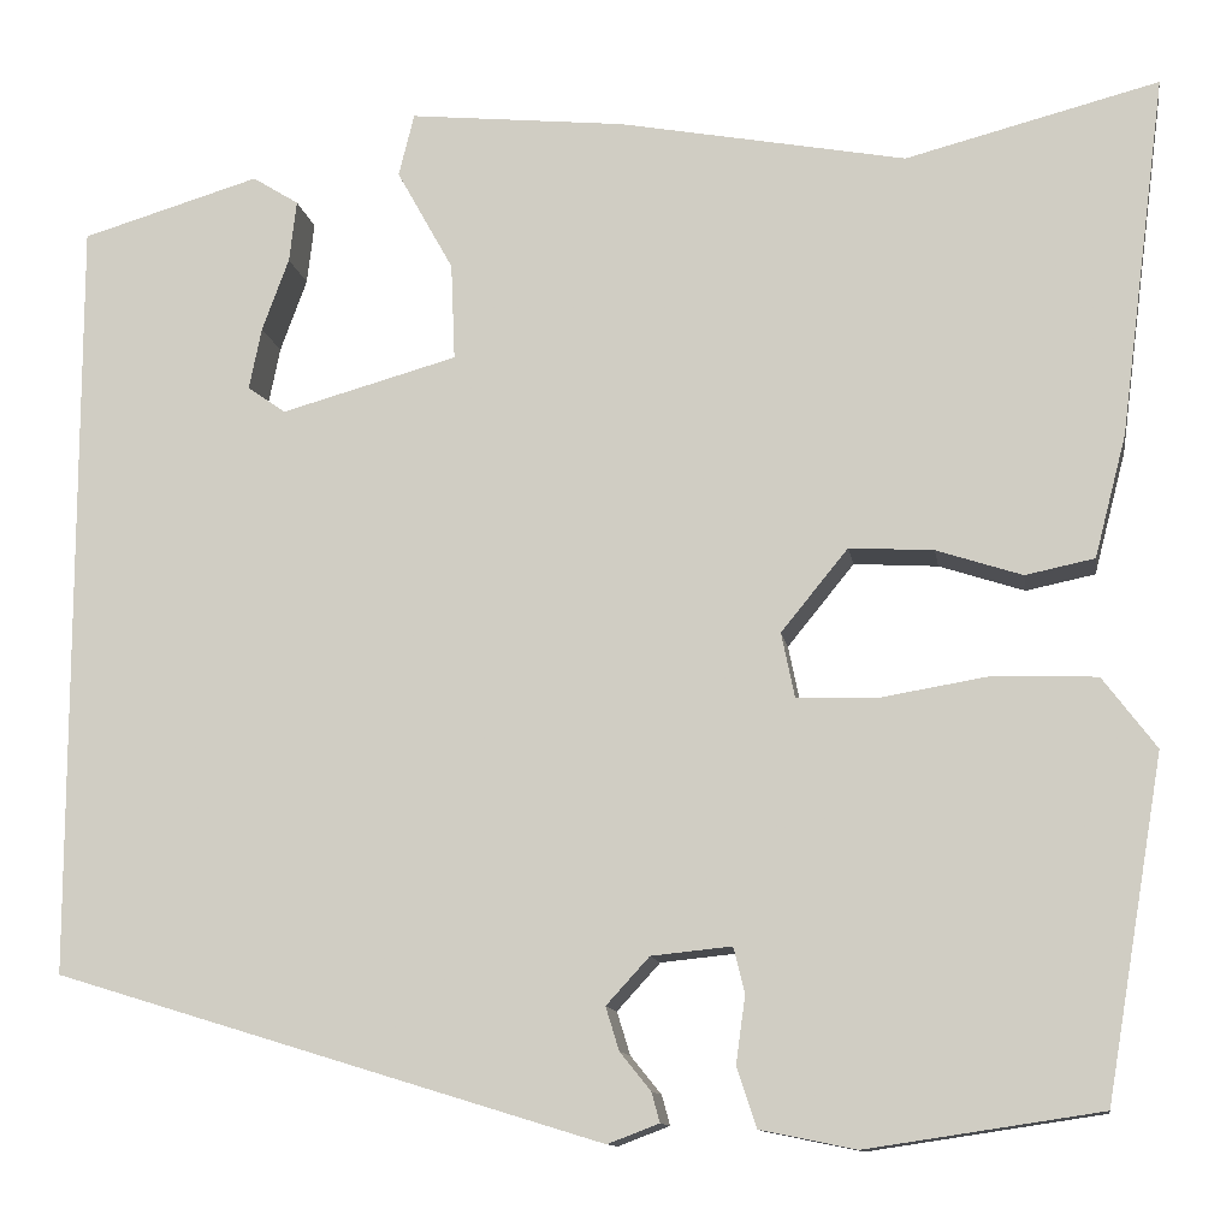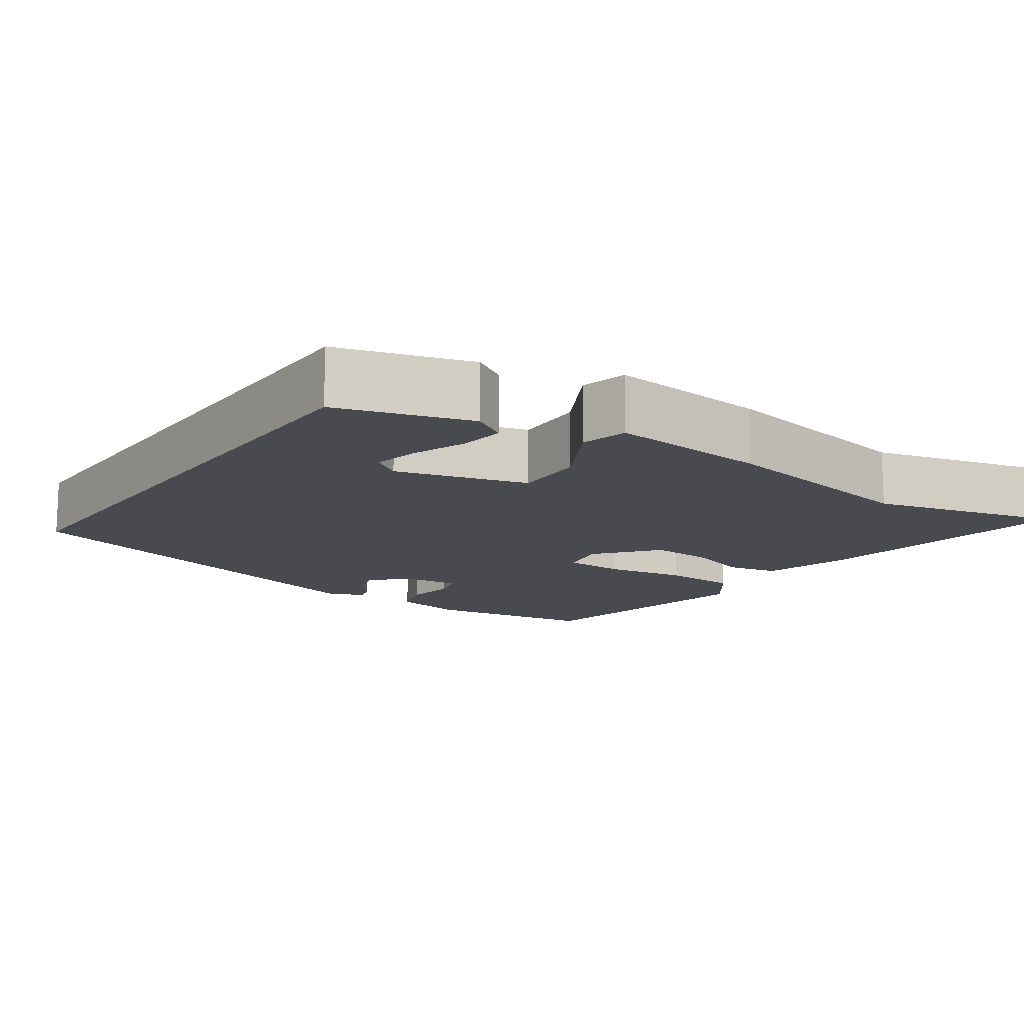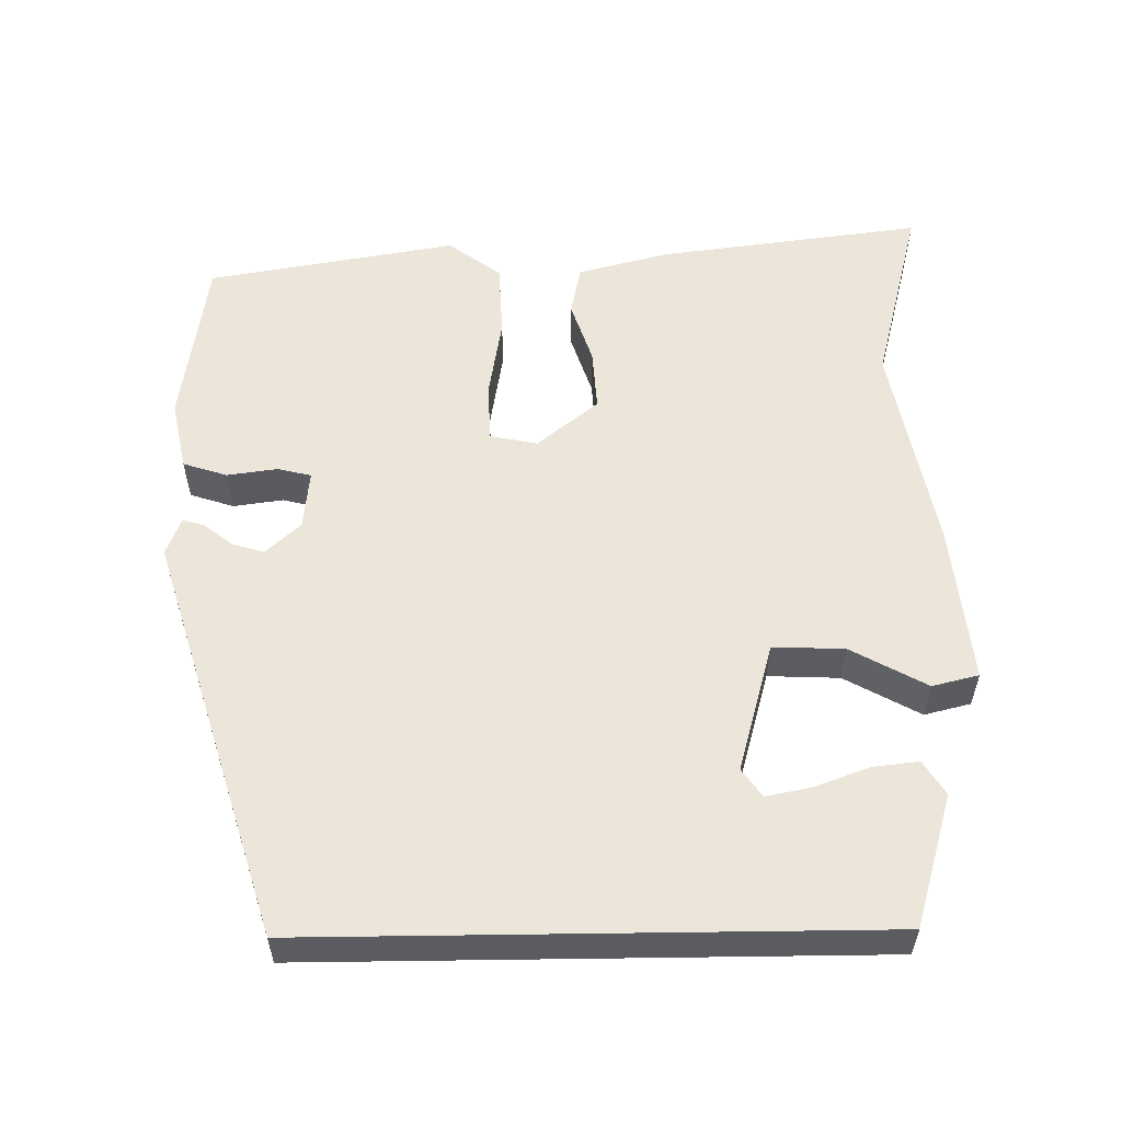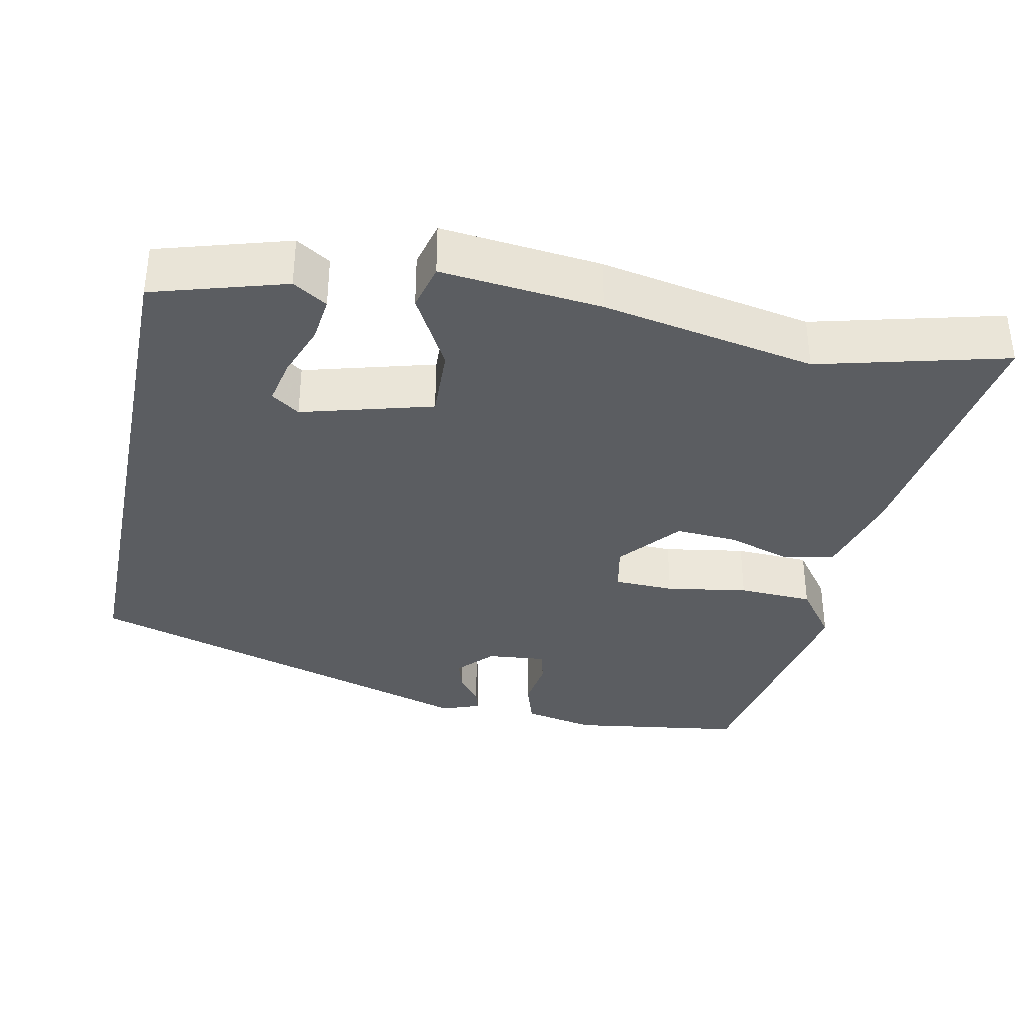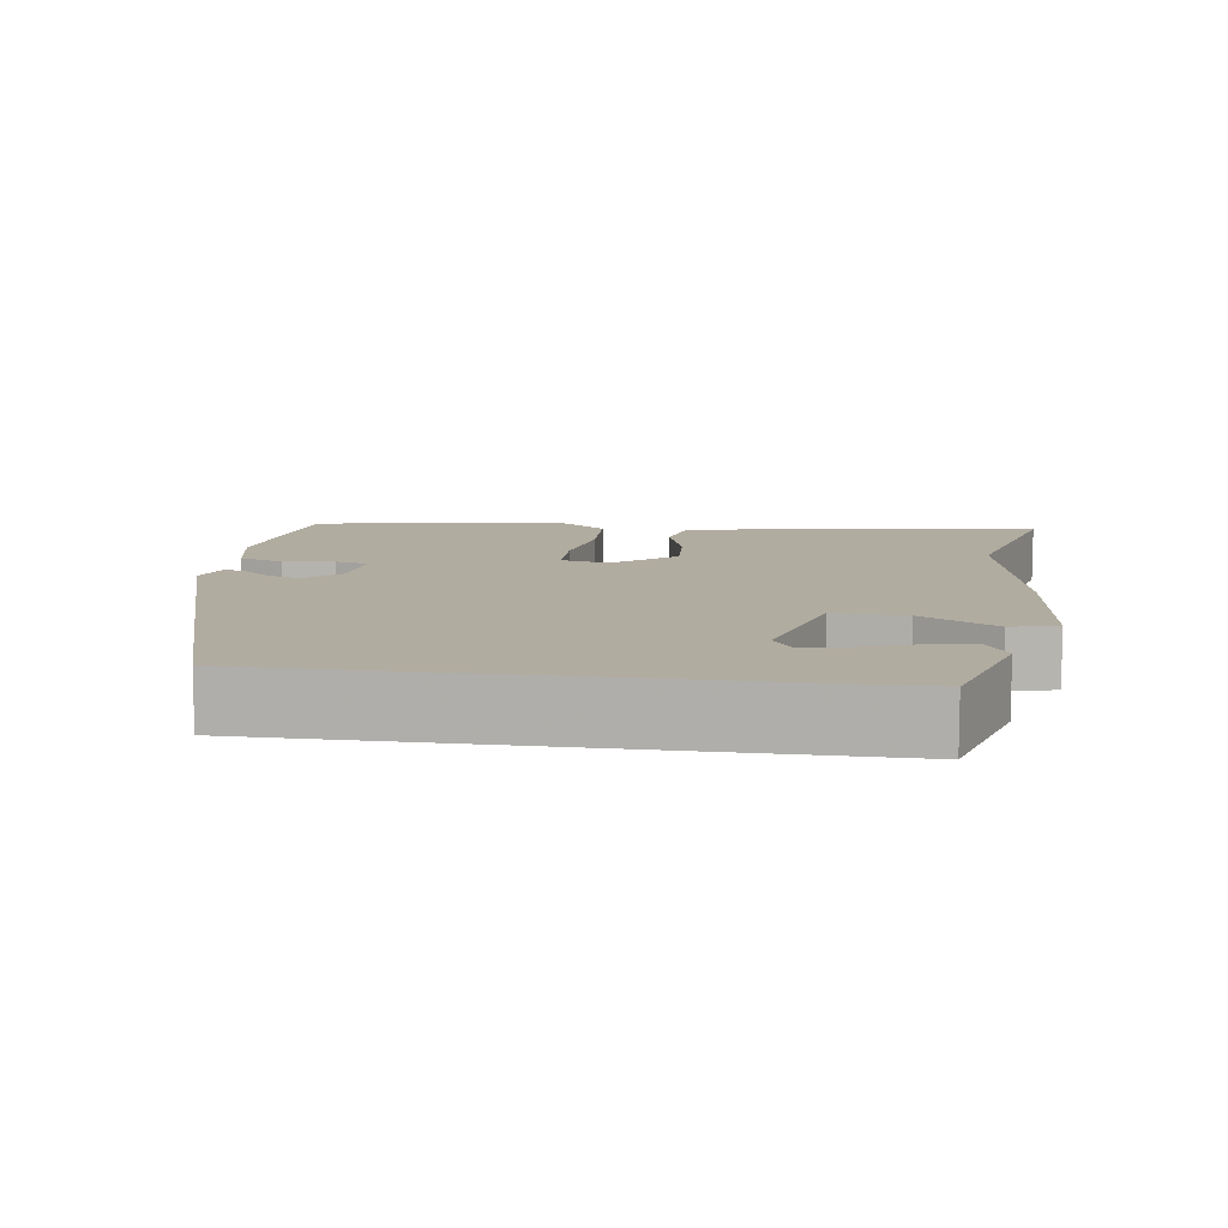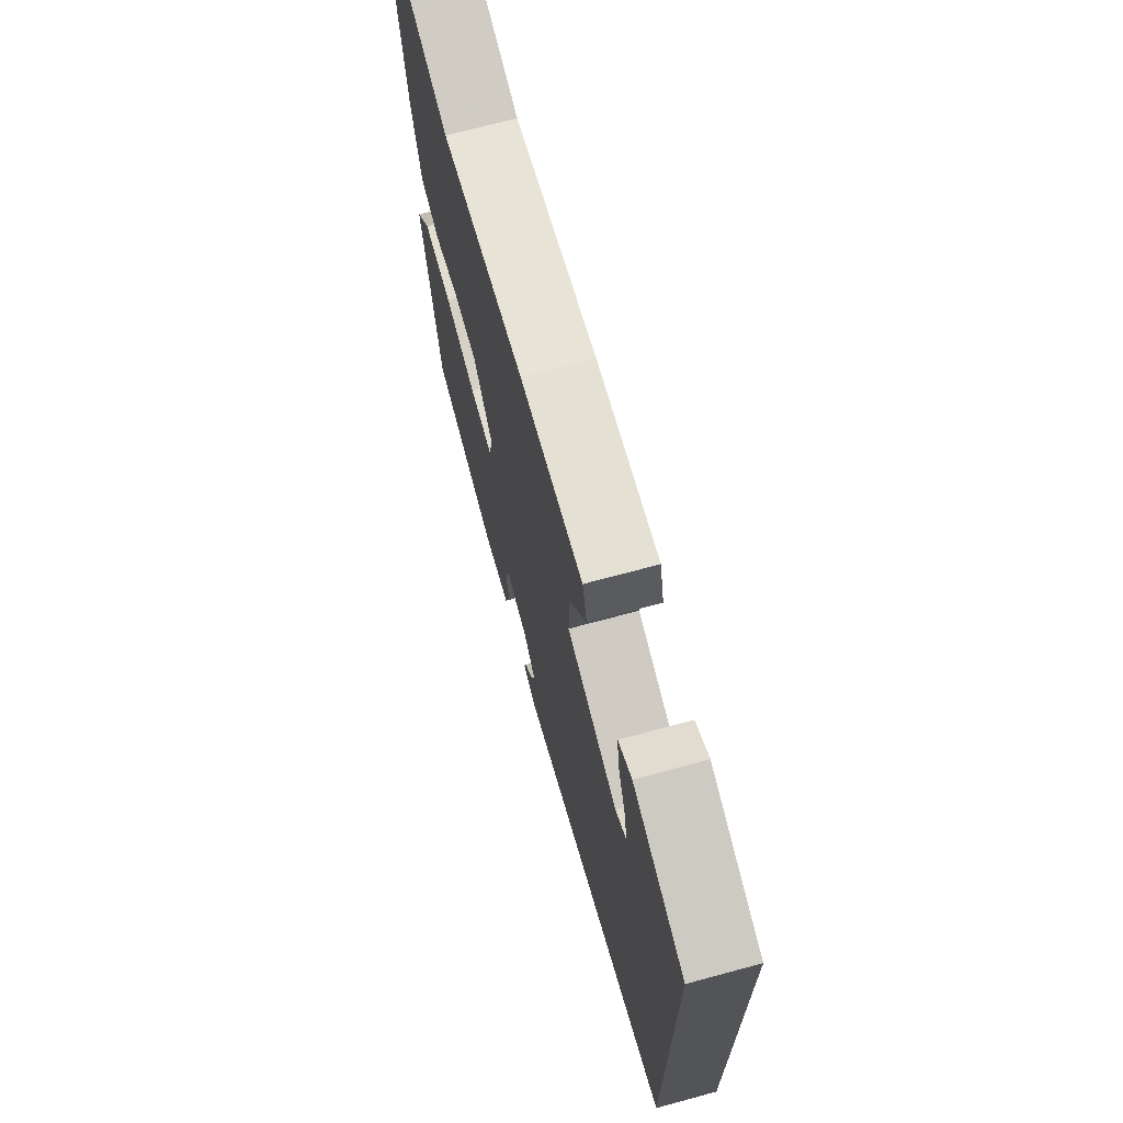
<metadata>
{"format":"obj","ext":"obj","renderer":"f3d","projection":"perspective","resolution":1024,"background":"white","views":[{"elev":-11.7,"azim":8.8,"up":"+Z"},{"elev":-13.6,"azim":-35.1,"up":"+Y"},{"elev":56.1,"azim":-90.8,"up":"+Y"},{"elev":-35.4,"azim":-11.9,"up":"+Y"},{"elev":10.1,"azim":-82.1,"up":"+Y"},{"elev":70.5,"azim":-105.1,"up":"+Z"}]}
</metadata>
<code>
v 0.493 0.07 -0.461
v 0.266 0.07 -0.495
v 0.173 0.07 -0.476
v 0.154 0.07 -0.418
v 0.163 0.07 -0.352
v 0.152 0.07 -0.308
v 0.074 0.07 -0.316
v 0.032 0.07 -0.362
v 0.045 0.07 -0.404
v 0.075 0.07 -0.441
v 0.083 0.07 -0.47
v 0.033 0.07 -0.489
v -0.5 0.07 -0.326
v -0.5 0.07 0.419
v -0.327 0.07 0.471
v -0.282 0.07 0.443
v -0.289 0.07 0.383
v -0.315 0.07 0.312
v -0.327 0.07 0.252
v -0.29 0.07 0.226
v -0.119 0.07 0.274
v -0.123 0.07 0.368
v -0.178 0.07 0.467
v -0.163 0.07 0.528
v 0.047 0.07 0.507
v 0.327 0.07 0.455
v 0.573 0.07 0.519
v 0.528 0.07 0.169
v 0.497 0.07 0.05
v 0.43 0.07 0.036
v 0.347 0.07 0.063
v 0.265 0.07 0.068
v 0.2 0.07 -0.012
v 0.213 0.07 -0.075
v 0.292 0.07 -0.077
v 0.399 0.07 -0.059
v 0.497 0.07 -0.063
v 0.549 0.07 -0.132
v 0.493 0 -0.461
v 0.266 0 -0.495
v 0.173 0 -0.476
v 0.154 0 -0.418
v 0.163 0 -0.352
v 0.152 0 -0.308
v 0.074 0 -0.316
v 0.032 0 -0.362
v 0.045 0 -0.404
v 0.075 0 -0.441
v 0.083 0 -0.47
v 0.033 0 -0.489
v -0.5 0 -0.326
v -0.5 0 0.419
v -0.327 0 0.471
v -0.282 0 0.443
v -0.289 0 0.383
v -0.315 0 0.312
v -0.327 0 0.252
v -0.29 0 0.226
v -0.119 0 0.274
v -0.123 0 0.368
v -0.178 0 0.467
v -0.163 0 0.528
v 0.047 0 0.507
v 0.327 0 0.455
v 0.573 0 0.519
v 0.528 0 0.169
v 0.497 0 0.05
v 0.43 0 0.036
v 0.347 0 0.063
v 0.265 0 0.068
v 0.2 0 -0.012
v 0.213 0 -0.075
v 0.292 0 -0.077
v 0.399 0 -0.059
v 0.497 0 -0.063
v 0.549 0 -0.132
f 35 36 37 38
f 34 35 38 1
f 28 29 30 31
f 26 27 28 31
f 26 31 32
f 25 26 32 33
f 22 23 24 25
f 21 22 25 33
f 15 16 17 18
f 15 18 19
f 14 15 19
f 13 14 19
f 12 13 19 20
f 9 10 11 12
f 8 9 12 20
f 2 3 4 5
f 34 1 2 5
f 34 5 6
f 33 34 6 7
f 20 21 33
f 7 8 20 33
f 76 75 74 73
f 39 76 73 72
f 69 68 67 66
f 69 66 65 64
f 70 69 64
f 71 70 64 63
f 63 62 61 60
f 71 63 60 59
f 56 55 54 53
f 57 56 53
f 57 53 52
f 57 52 51
f 58 57 51 50
f 50 49 48 47
f 58 50 47 46
f 43 42 41 40
f 43 40 39 72
f 44 43 72
f 45 44 72 71
f 71 59 58
f 71 58 46 45
f 1 39 40 2
f 2 40 41 3
f 3 41 42 4
f 4 42 43 5
f 5 43 44 6
f 6 44 45 7
f 7 45 46 8
f 8 46 47 9
f 9 47 48 10
f 10 48 49 11
f 11 49 50 12
f 12 50 51 13
f 13 51 52 14
f 14 52 53 15
f 15 53 54 16
f 16 54 55 17
f 17 55 56 18
f 18 56 57 19
f 19 57 58 20
f 20 58 59 21
f 21 59 60 22
f 22 60 61 23
f 23 61 62 24
f 24 62 63 25
f 25 63 64 26
f 26 64 65 27
f 27 65 66 28
f 28 66 67 29
f 29 67 68 30
f 30 68 69 31
f 31 69 70 32
f 32 70 71 33
f 33 71 72 34
f 34 72 73 35
f 35 73 74 36
f 36 74 75 37
f 37 75 76 38
f 38 76 39 1

</code>
